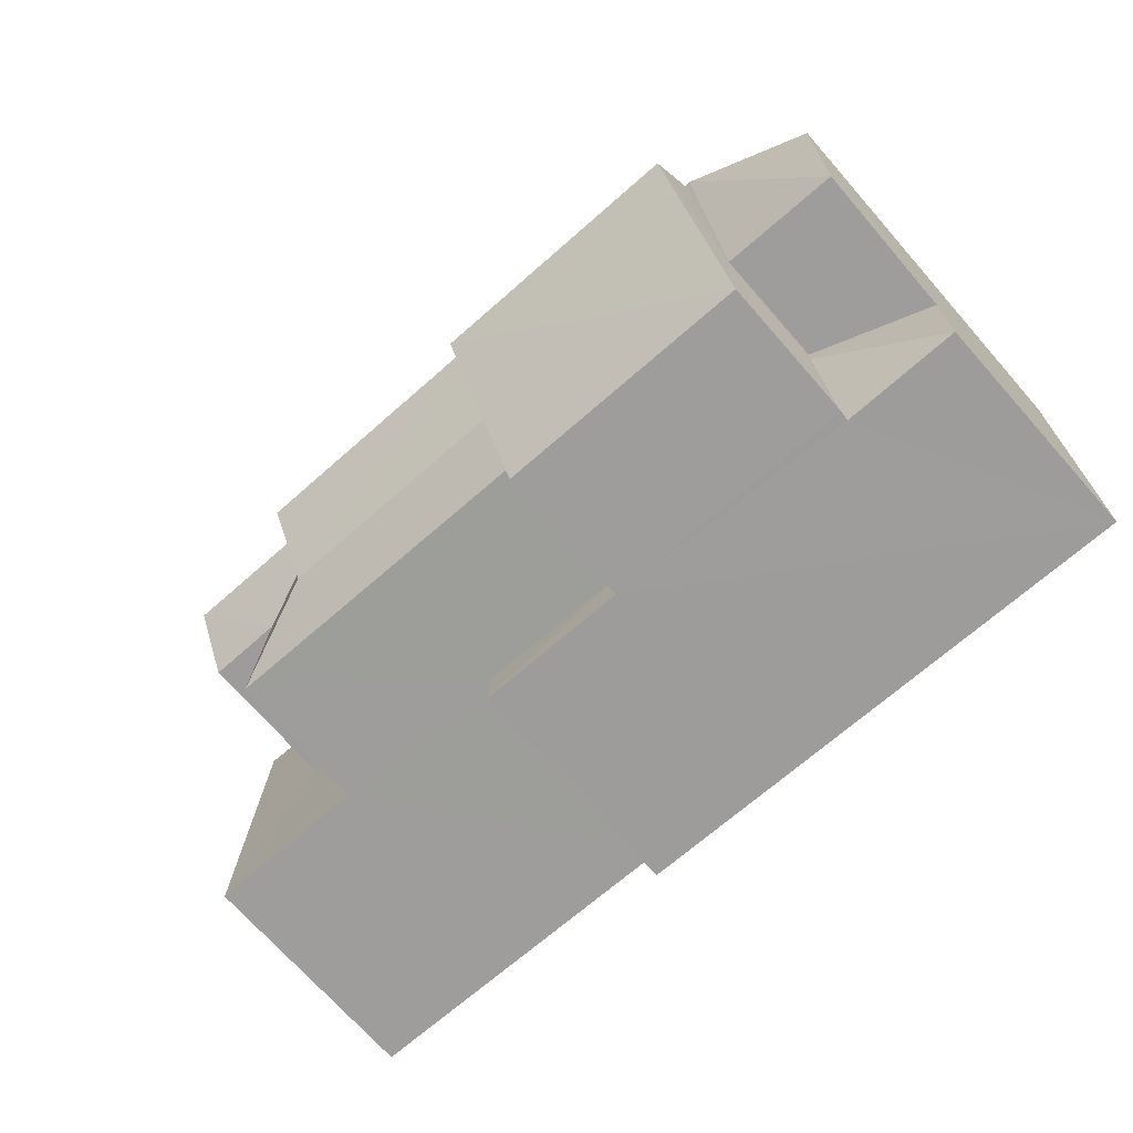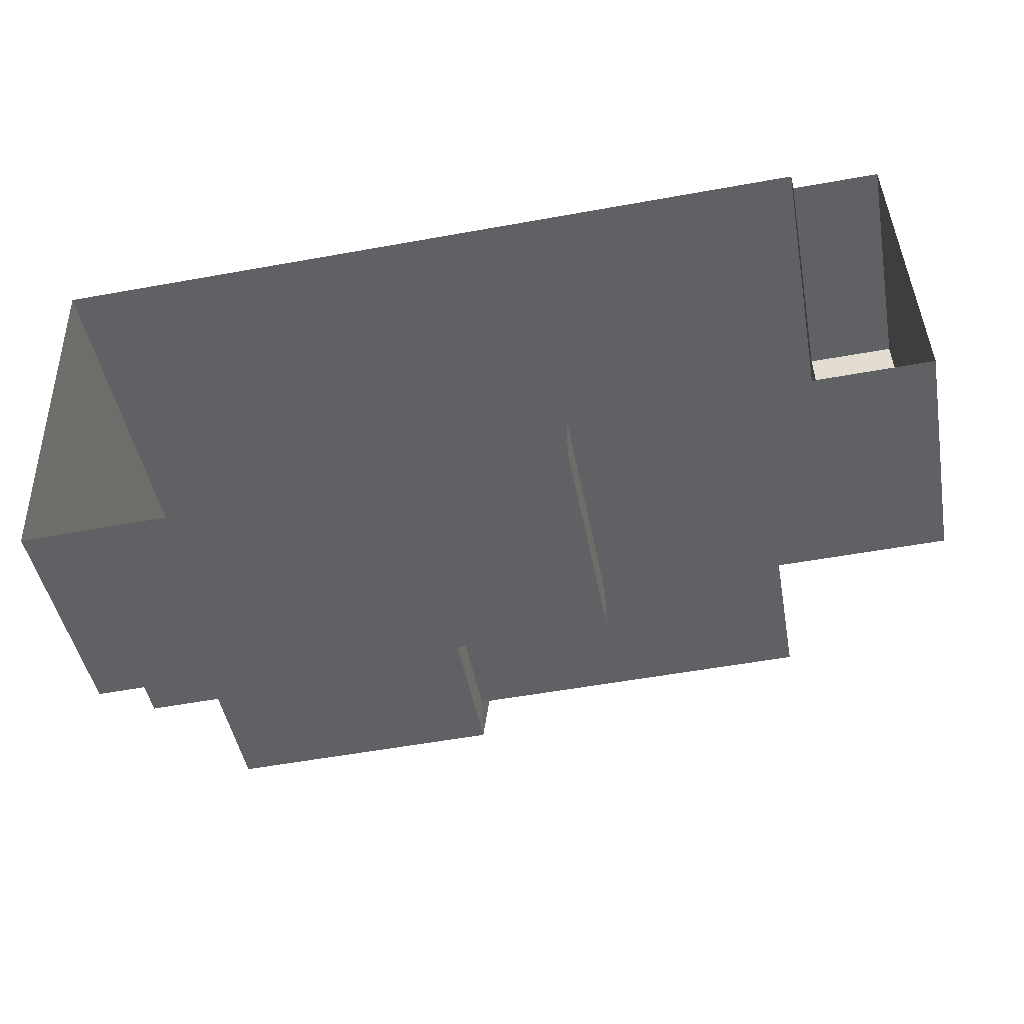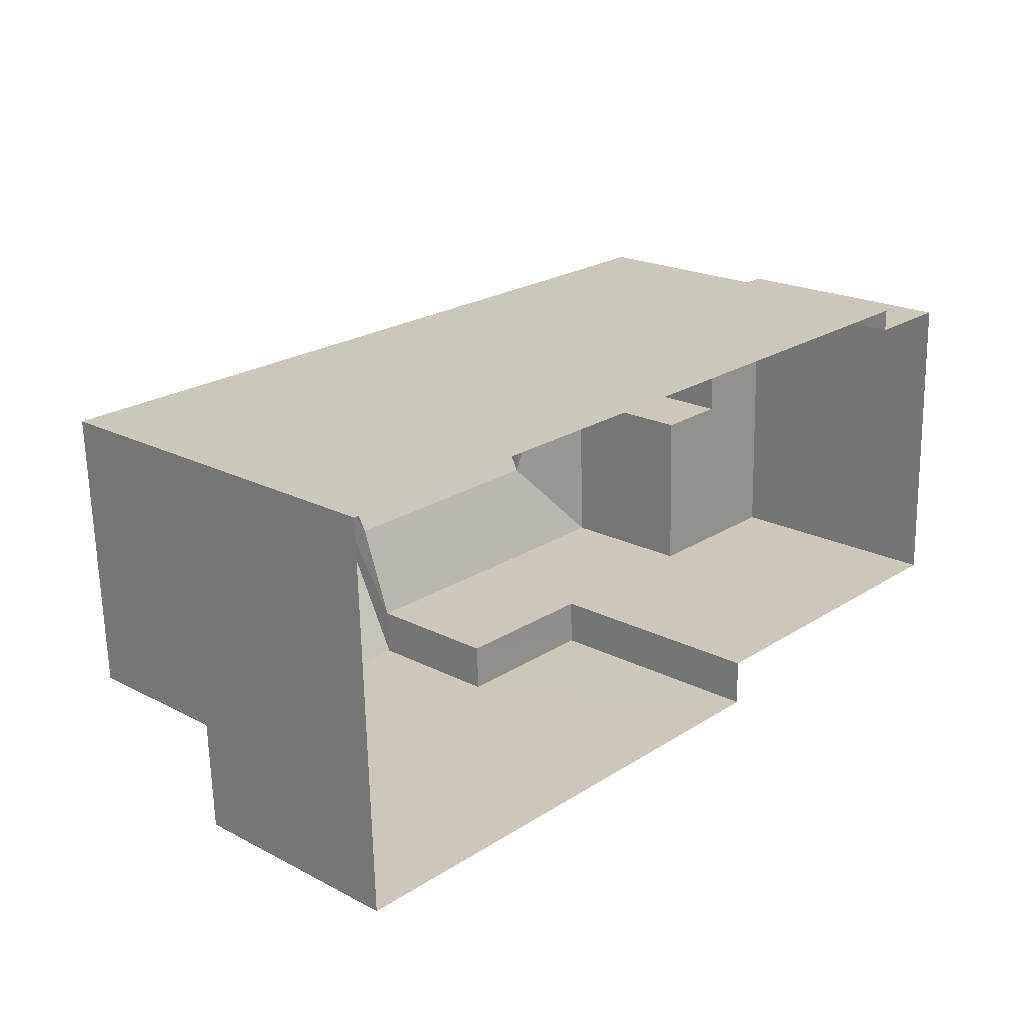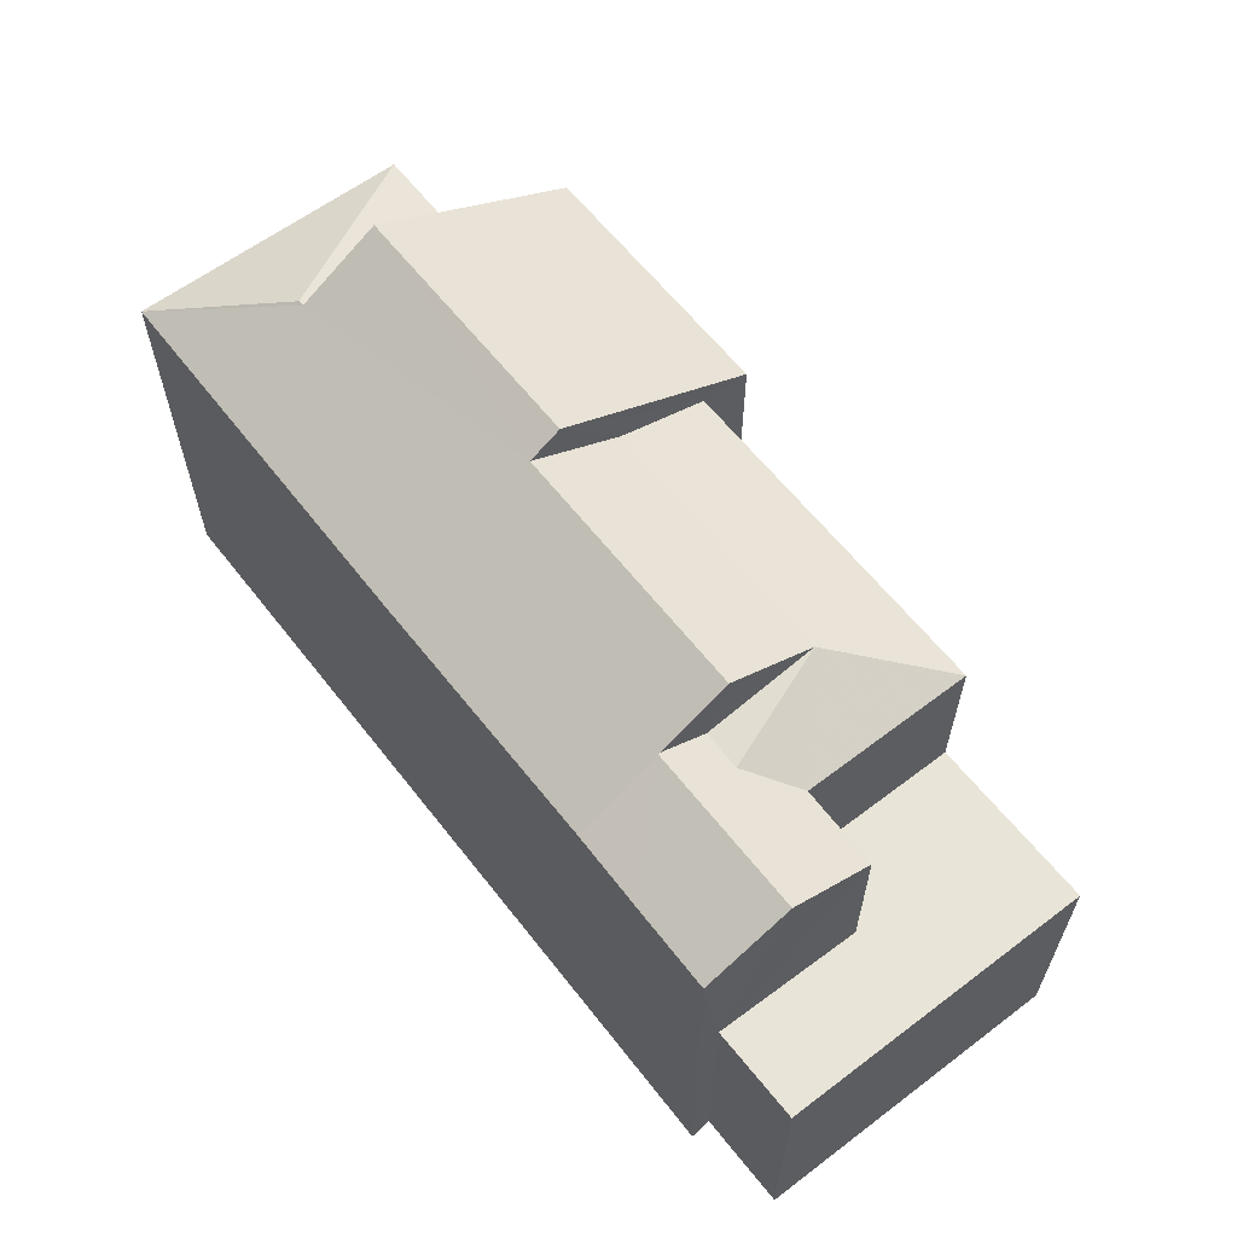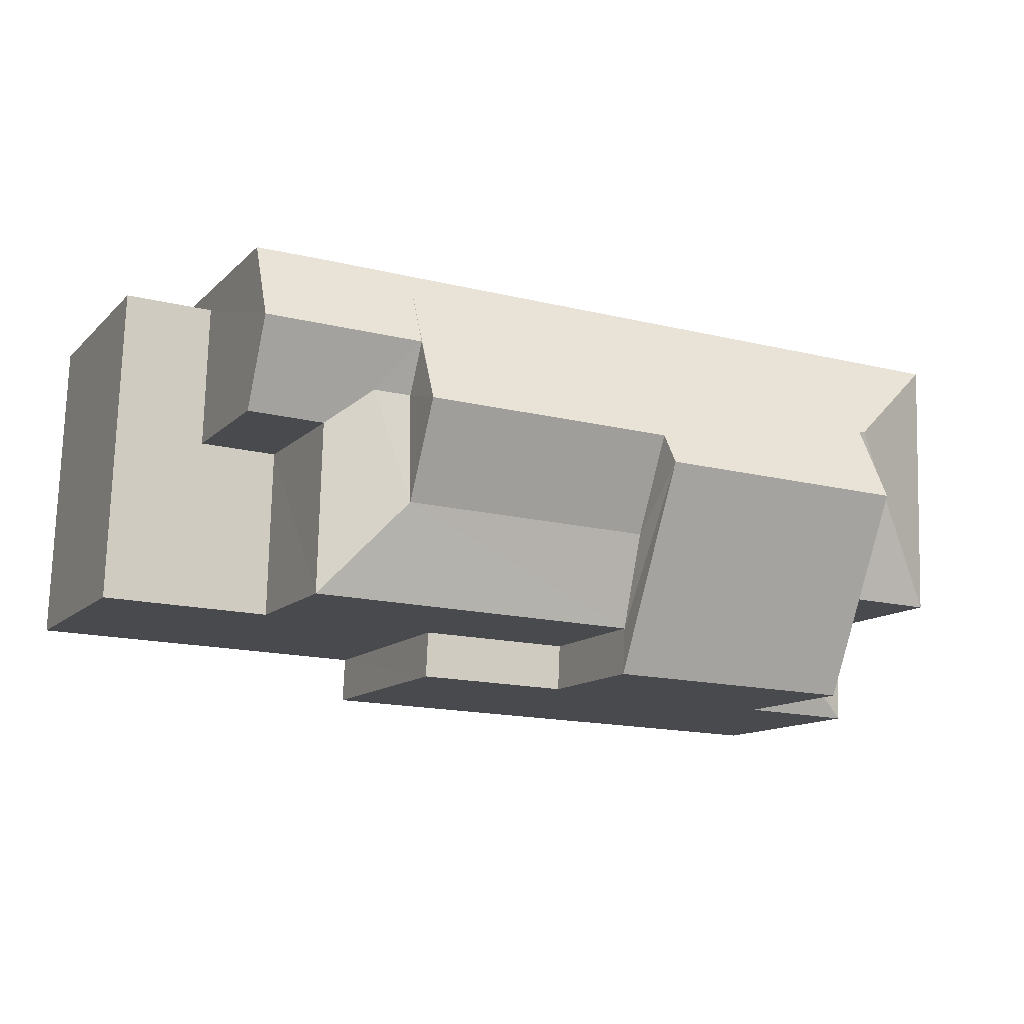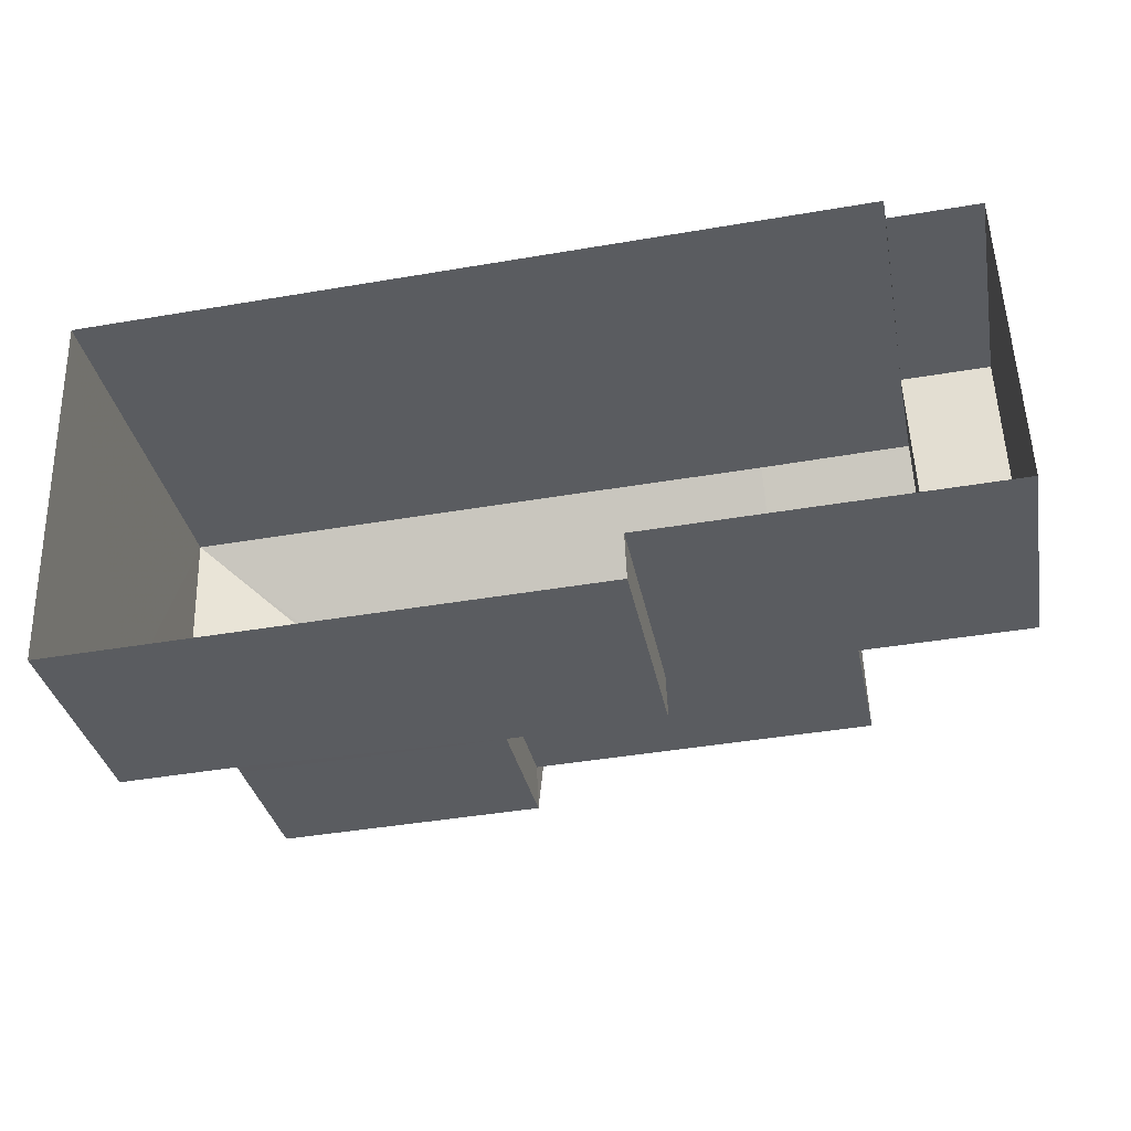
<metadata>
{"format":"obj","ext":"obj","renderer":"f3d","projection":"perspective","resolution":1024,"background":"white","views":[{"elev":-71.8,"azim":41.4,"up":"+Y"},{"elev":-46.3,"azim":-169.5,"up":"+Y"},{"elev":20.4,"azim":133.1,"up":"+Y"},{"elev":61.0,"azim":-129.6,"up":"+Z"},{"elev":-12.2,"azim":-26.3,"up":"+Y"},{"elev":-34.2,"azim":-168.9,"up":"+Y"}]}
</metadata>
<code>
v -3.728e+05 -1.046e+05 26.77
v -3.728e+05 -1.046e+05 26.77
v -3.728e+05 -1.046e+05 26.77
v -3.727e+05 -1.046e+05 26.77
v -3.727e+05 -1.046e+05 26.77
v -3.727e+05 -1.046e+05 26.77
v -3.728e+05 -1.046e+05 26.77
v -3.727e+05 -1.046e+05 26.77
v -3.728e+05 -1.046e+05 33.33
v -3.728e+05 -1.046e+05 33.33
v -3.727e+05 -1.046e+05 33.89
v -3.727e+05 -1.046e+05 33.63
v -3.727e+05 -1.046e+05 34.26
v -3.727e+05 -1.046e+05 33.33
v -3.727e+05 -1.046e+05 33.32
v -3.728e+05 -1.046e+05 30.88
v -3.728e+05 -1.046e+05 30.88
v -3.728e+05 -1.046e+05 30.88
v -3.728e+05 -1.046e+05 30.88
v -3.728e+05 -1.046e+05 30.88
v -3.728e+05 -1.046e+05 30.88
v -3.727e+05 -1.046e+05 34.73
v -3.727e+05 -1.046e+05 34.73
v -3.727e+05 -1.046e+05 33.89
v -3.727e+05 -1.046e+05 33.33
v -3.728e+05 -1.046e+05 34.03
v -3.727e+05 -1.046e+05 33.63
v -3.727e+05 -1.046e+05 34.03
v -3.728e+05 -1.046e+05 33.33
v -3.727e+05 -1.046e+05 30.69
v -3.727e+05 -1.046e+05 31.37
v -3.727e+05 -1.046e+05 31.37
v -3.727e+05 -1.046e+05 30.69
v -3.727e+05 -1.046e+05 35.03
v -3.727e+05 -1.046e+05 35.03
v -3.727e+05 -1.046e+05 33.32
v -3.727e+05 -1.046e+05 34.26
v -3.727e+05 -1.046e+05 33.32
v -3.728e+05 -1.046e+05 33.32
v -3.728e+05 -1.046e+05 33.32
v -3.727e+05 -1.046e+05 33.33
v -3.727e+05 -1.046e+05 33.33
v -3.727e+05 -1.046e+05 30.88
v -3.727e+05 -1.046e+05 30.88
v -3.727e+05 -1.046e+05 30.88
v -3.727e+05 -1.046e+05 30.88
v -3.727e+05 -1.046e+05 33.33
v -3.727e+05 -1.046e+05 30.69
v -3.727e+05 -1.046e+05 30.88
f 1 2 3
f 3 2 4
f 5 6 4
f 4 2 7
f 4 7 8
f 5 4 8
f 9 10 11
f 12 9 11
f 13 14 15
f 16 17 18
f 19 18 20
f 20 18 21
f 18 17 21
f 11 22 23
f 11 24 22
f 25 11 10
f 25 24 11
f 9 12 26
f 27 28 12
f 9 26 29
f 12 28 26
f 30 31 32
f 33 30 32
f 22 34 35
f 15 36 37
f 15 37 13
f 36 23 22
f 36 38 23
f 37 22 35
f 22 37 36
f 26 28 39
f 26 39 40
f 28 38 39
f 41 34 42
f 41 35 34
f 12 11 27
f 43 44 45
f 43 46 44
f 47 14 13
f 37 47 13
f 32 48 33
f 47 37 35
f 41 47 35
f 47 32 31
f 48 32 49
f 32 41 49
f 41 32 47
f 19 10 9
f 19 20 10
f 39 7 40
f 15 8 36
f 39 38 7
f 38 36 7
f 36 8 7
f 33 5 30
f 14 30 15
f 15 30 8
f 30 5 8
f 21 1 3
f 21 17 1
f 21 3 20
f 3 4 20
f 20 45 10
f 10 45 25
f 25 45 44
f 20 4 45
f 16 1 17
f 16 2 1
f 18 9 29
f 18 19 9
f 22 24 34
f 44 46 42
f 25 44 42
f 34 24 25
f 34 25 42
f 38 28 23
f 27 11 23
f 28 27 23
f 49 41 46
f 33 48 5
f 41 42 46
f 48 49 46
f 5 46 6
f 6 46 43
f 48 46 5
f 7 2 16
f 7 16 40
f 40 16 26
f 16 18 29
f 26 16 29
f 43 4 6
f 43 45 4
f 31 30 14
f 47 31 14

</code>
